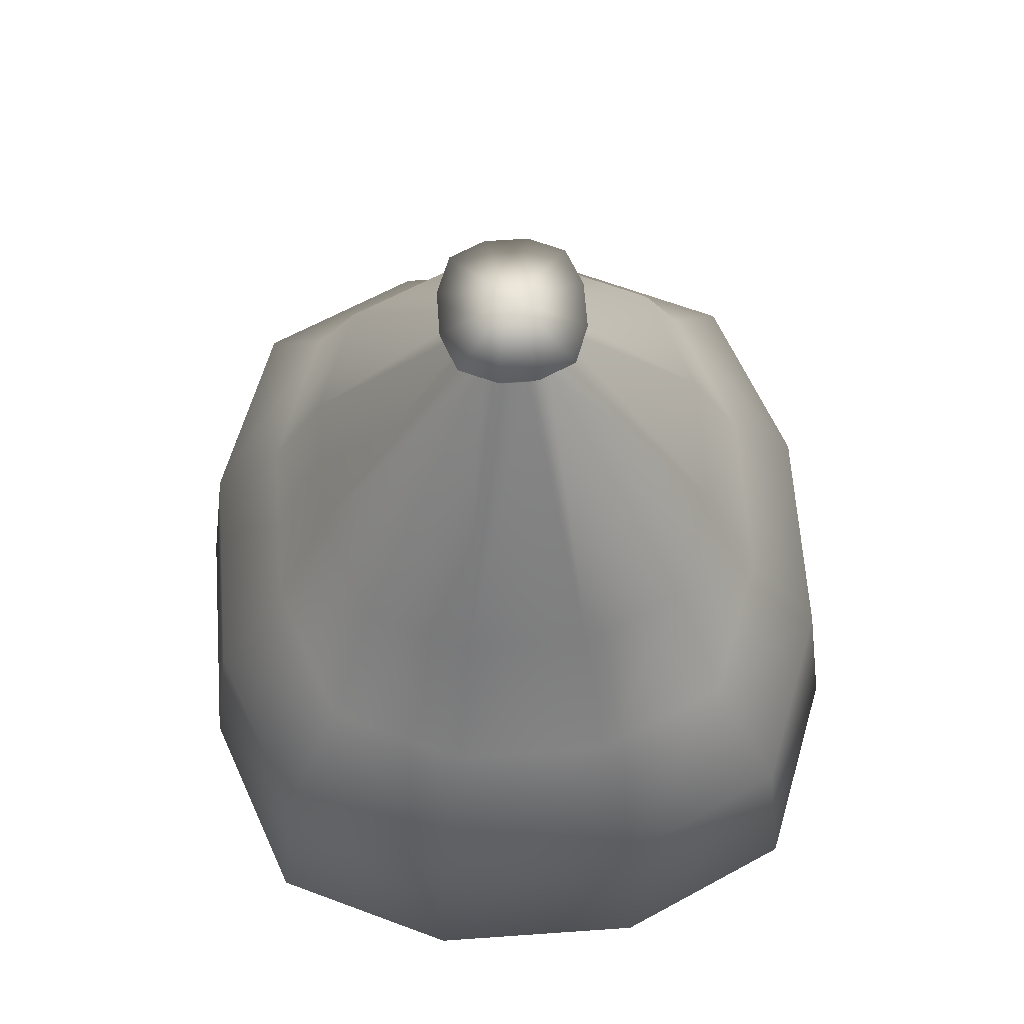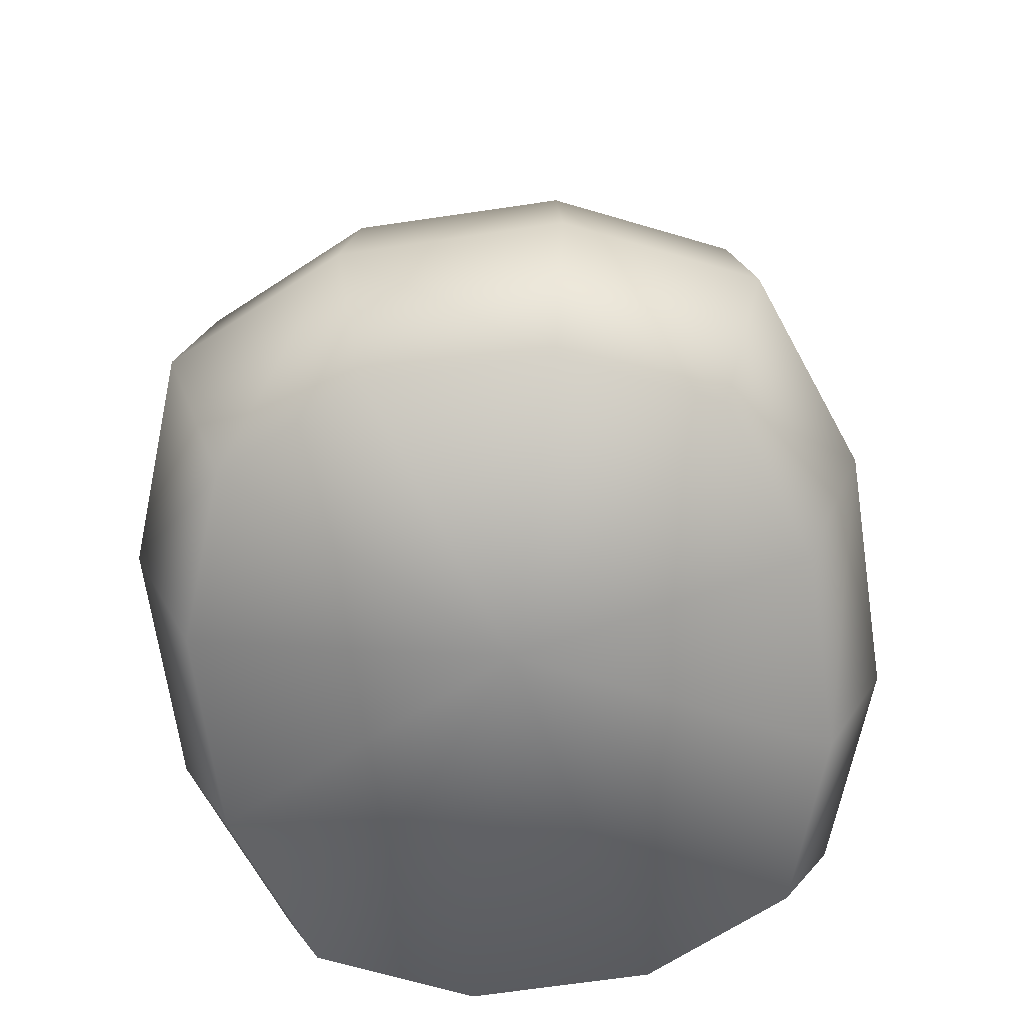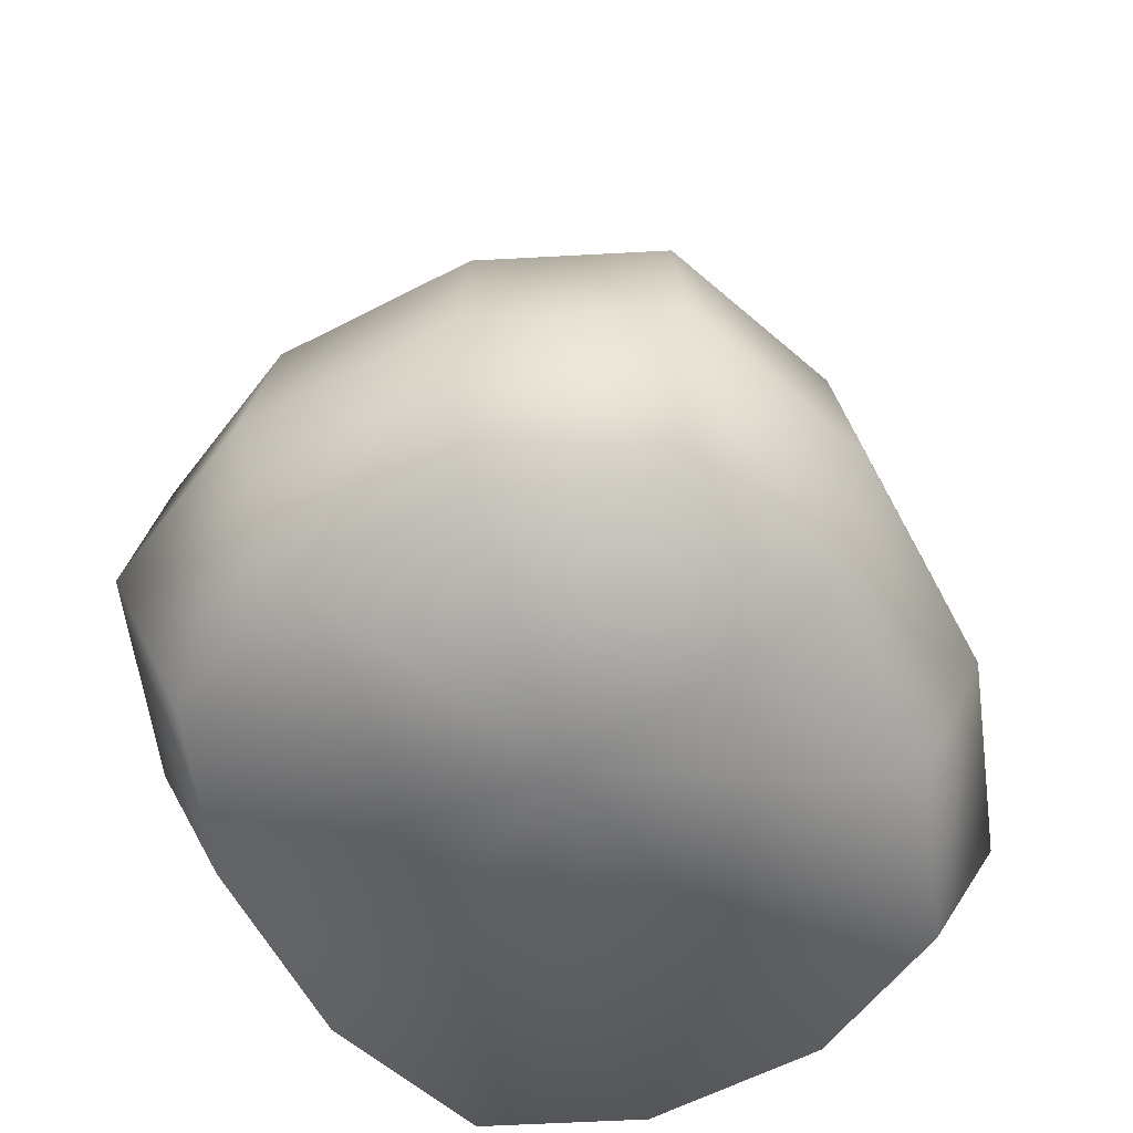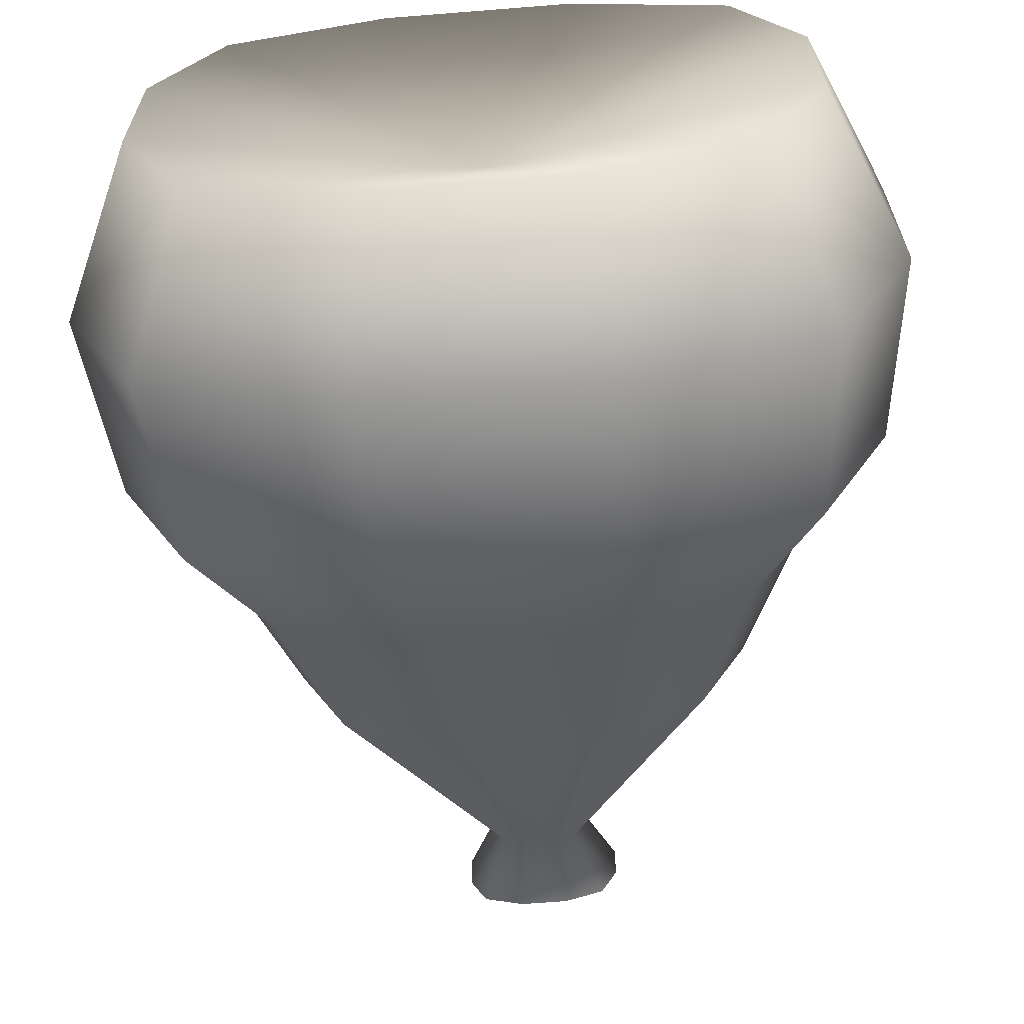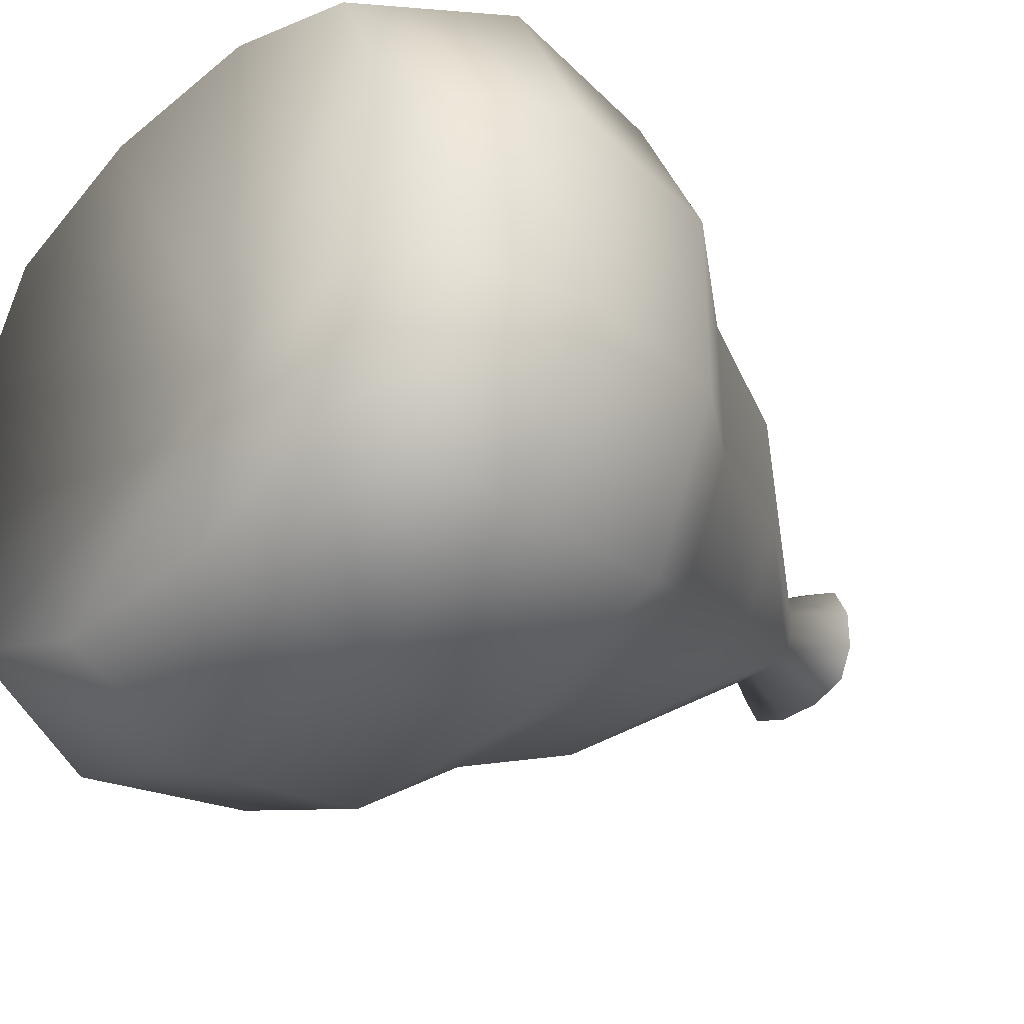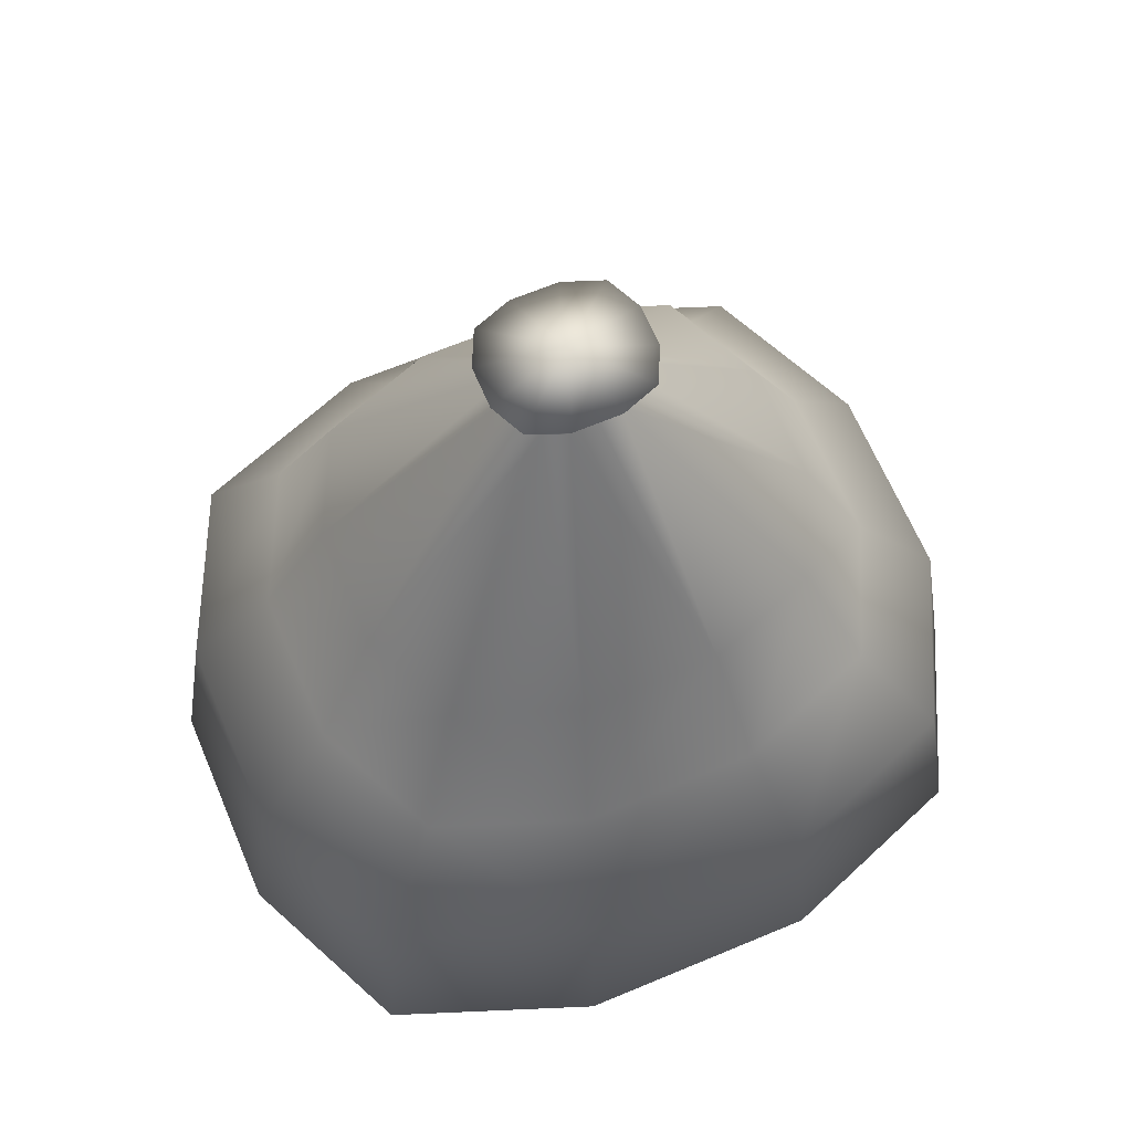
<metadata>
{"format":"obj","ext":"obj","renderer":"f3d","projection":"perspective","resolution":1024,"background":"white","views":[{"elev":63.3,"azim":85.9,"up":"+Y"},{"elev":-67.6,"azim":-81.6,"up":"+Y"},{"elev":-60.1,"azim":118.0,"up":"+Y"},{"elev":-65.0,"azim":4.6,"up":"+Z"},{"elev":-33.9,"azim":47.5,"up":"+Z"},{"elev":65.2,"azim":-22.9,"up":"+Y"}]}
</metadata>
<code>
o bag_15
v 7.011 2.459 0.1039
v 6.907 2.459 0.1039
v 6.959 2.499 0.2602
v 6.928 2.328 0.1669
v 6.99 2.328 0.1669
v 7.109 1.826 -0.1877
v 6.809 1.826 -0.1877
v 6.767 1.521 -0.3136
v 7.042 2.328 0.1861
v 7.098 2.459 0.1359
v 7.151 1.521 -0.3136
v 7.134 2.459 0.2133
v 7.357 1.826 -0.09585
v 7.063 2.328 0.2322
v 7.206 1.288 -0.4771
v 6.712 1.288 -0.4771
v 7.469 1.521 -0.196
v 7.46 1.826 0.1258
v 7.6 1.521 0.08799
v 7.614 1.288 -0.326
v 7.783 1.288 0.03893
v 7.224 0.8811 -0.5308
v 6.694 0.8811 -0.5308
v 7.662 0.8811 -0.3686
v 7.176 0.5121 -0.3874
v 6.742 0.5121 -0.3874
v 7.534 0.5121 -0.2547
v 6.959 0.6888 0.2602
v 7.843 0.8811 0.02283
v 7.683 0.5121 0.06585
v 7.683 0.5121 0.4545
v 7.783 1.288 0.4814
v 7.843 0.8811 0.4975
v 7.534 0.5121 0.775
v 7.6 1.521 0.4324
v 7.614 1.288 0.8463
v 7.46 1.826 0.3946
v 7.469 1.521 0.7163
v 7.357 1.826 0.6162
v 7.063 2.328 0.2882
v 7.662 0.8811 0.889
v 7.224 0.8811 1.051
v 7.206 1.288 0.9975
v 7.176 0.5121 0.9078
v 6.694 0.8811 1.051
v 6.742 0.5121 0.9078
v 7.151 1.521 0.834
v 6.712 1.288 0.9975
v 6.384 0.5121 0.775
v 6.256 0.8811 0.889
v 6.304 1.288 0.8463
v 6.075 0.8811 0.4975
v 6.235 0.5121 0.4545
v 6.235 0.5121 0.06585
v 6.075 0.8811 0.02283
v 6.384 0.5121 -0.2547
v 6.256 0.8811 -0.3686
v 6.304 1.288 -0.326
v 6.135 1.288 0.4814
v 6.135 1.288 0.03893
v 6.449 1.521 -0.196
v 6.449 1.521 0.7163
v 6.561 1.826 -0.09585
v 6.318 1.521 0.08799
v 6.318 1.521 0.4324
v 6.459 1.826 0.1258
v 6.767 1.521 0.834
v 6.561 1.826 0.6162
v 6.459 1.826 0.3946
v 6.809 1.826 0.708
v 7.109 1.826 0.708
v 6.876 2.328 0.3343
v 6.928 2.328 0.3534
v 7.042 2.328 0.3343
v 6.99 2.328 0.3534
v 7.011 2.459 0.4164
v 6.907 2.459 0.4164
v 7.098 2.459 0.3844
v 7.134 2.459 0.3071
v 6.82 2.459 0.3844
v 6.784 2.459 0.3071
v 6.855 2.328 0.2882
v 6.855 2.328 0.2322
v 6.784 2.459 0.2133
v 6.82 2.459 0.1359
v 6.876 2.328 0.1861
f 1 2 3
f 1 4 2
f 4 1 5
f 6 4 5
f 7 4 6
f 6 8 7
f 5 1 9
f 9 6 5
f 1 10 9
f 10 1 3
f 8 6 11
f 12 9 10
f 12 10 3
f 6 9 13
f 13 11 6
f 9 12 14
f 15 8 11
f 15 16 8
f 11 13 17
f 17 15 11
f 13 9 18
f 18 9 14
f 13 19 17
f 19 13 18
f 15 17 20
f 21 17 19
f 21 20 17
f 22 16 15
f 20 22 15
f 23 16 22
f 22 20 24
f 25 23 22
f 23 25 26
f 22 24 27
f 27 25 22
f 26 25 28
f 25 27 28
f 20 29 24
f 29 27 24
f 29 20 21
f 27 29 30
f 27 30 28
f 29 31 30
f 30 31 28
f 32 29 21
f 31 29 33
f 29 32 33
f 34 31 33
f 31 34 28
f 21 35 32
f 35 21 19
f 18 35 19
f 36 33 32
f 35 18 37
f 14 37 18
f 38 32 35
f 32 38 36
f 39 35 37
f 35 39 38
f 37 14 40
f 33 36 41
f 41 34 33
f 36 42 41
f 42 34 41
f 43 36 38
f 36 43 42
f 34 42 44
f 34 44 28
f 45 44 42
f 43 45 42
f 44 46 28
f 44 45 46
f 38 47 43
f 47 38 39
f 48 45 43
f 47 48 43
f 45 49 46
f 46 49 28
f 45 50 49
f 45 51 50
f 51 45 48
f 52 49 50
f 51 52 50
f 49 53 28
f 49 52 53
f 53 54 28
f 55 53 52
f 53 55 54
f 54 56 28
f 54 55 56
f 56 26 28
f 56 23 26
f 23 56 57
f 55 57 56
f 23 57 58
f 55 58 57
f 23 58 16
f 52 59 55
f 52 51 59
f 58 55 60
f 59 60 55
f 16 58 61
f 60 61 58
f 61 8 16
f 62 59 51
f 48 62 51
f 8 61 63
f 8 63 7
f 61 60 64
f 64 63 61
f 60 59 65
f 65 64 60
f 59 62 65
f 63 64 66
f 62 48 67
f 47 67 48
f 68 65 62
f 67 68 62
f 65 69 64
f 65 68 69
f 69 66 64
f 68 67 70
f 71 67 47
f 70 67 71
f 39 71 47
f 70 72 68
f 72 69 68
f 71 73 70
f 72 70 73
f 39 74 71
f 37 74 39
f 74 37 40
f 73 71 75
f 75 71 74
f 76 73 75
f 74 76 75
f 73 76 77
f 72 73 77
f 76 74 78
f 40 79 74
f 78 74 79
f 14 79 40
f 79 14 12
f 79 12 3
f 78 79 3
f 76 78 3
f 77 76 3
f 80 72 77
f 80 77 3
f 81 72 80
f 81 80 3
f 72 81 82
f 82 69 72
f 83 69 82
f 81 83 82
f 69 83 66
f 84 81 3
f 83 81 84
f 85 84 3
f 2 85 3
f 83 84 86
f 85 86 84
f 86 66 83
f 2 86 85
f 66 86 63
f 86 2 4
f 63 86 7
f 4 7 86

</code>
